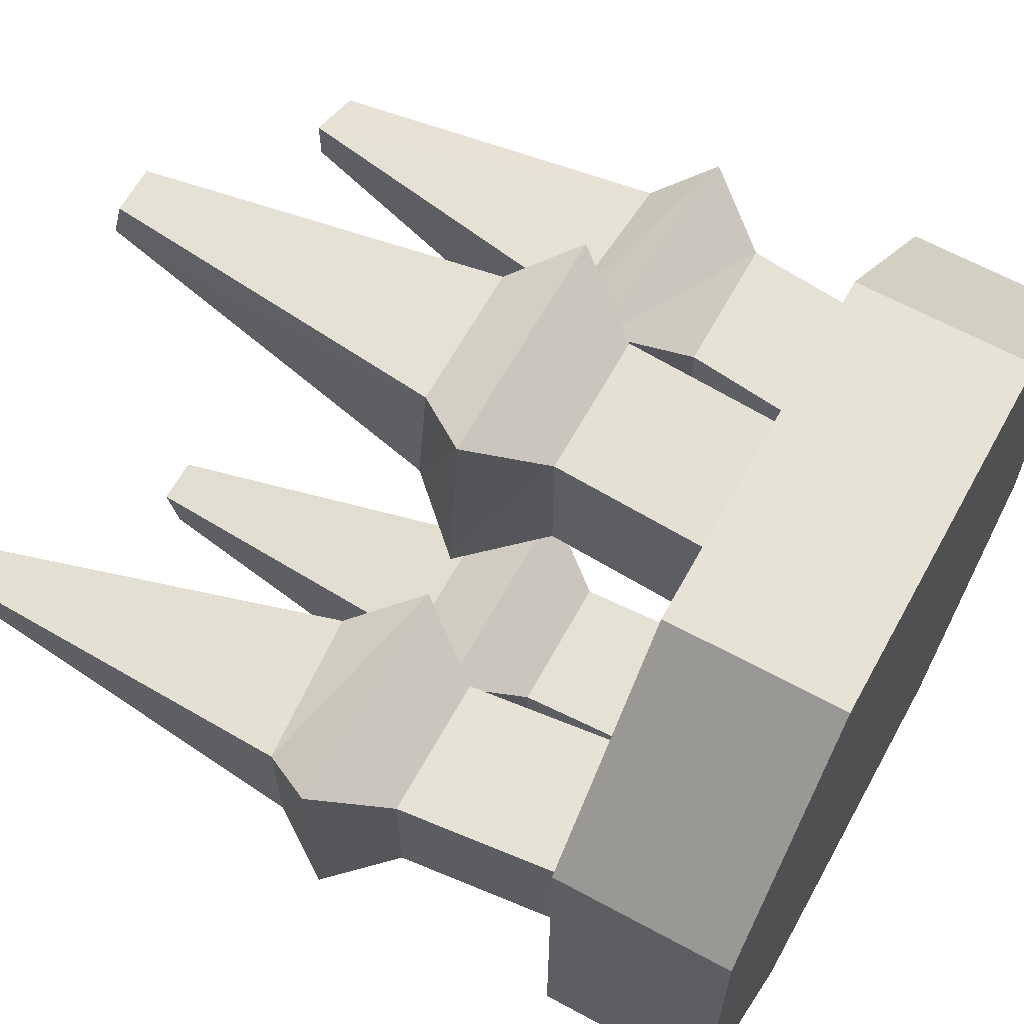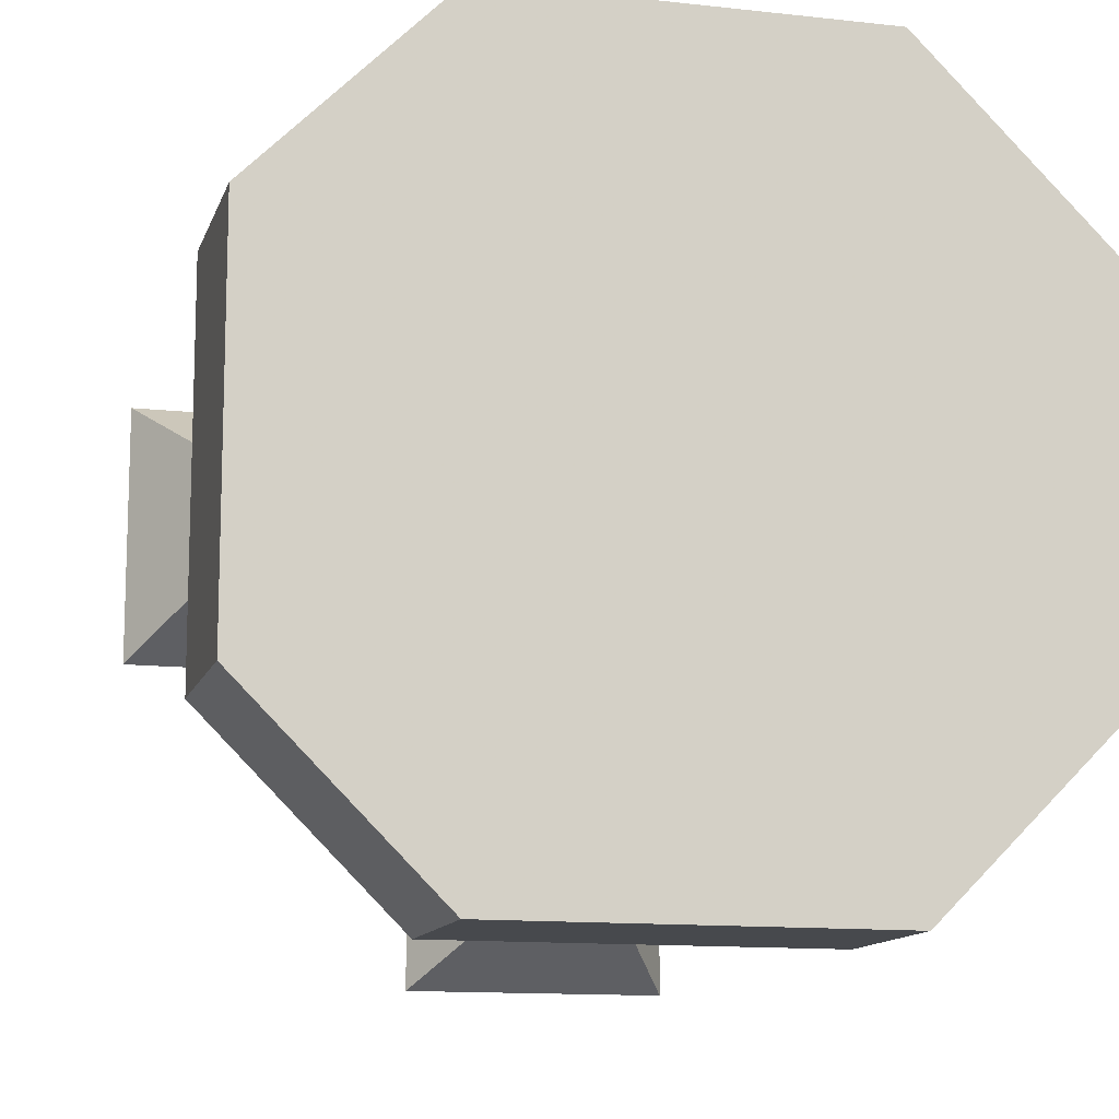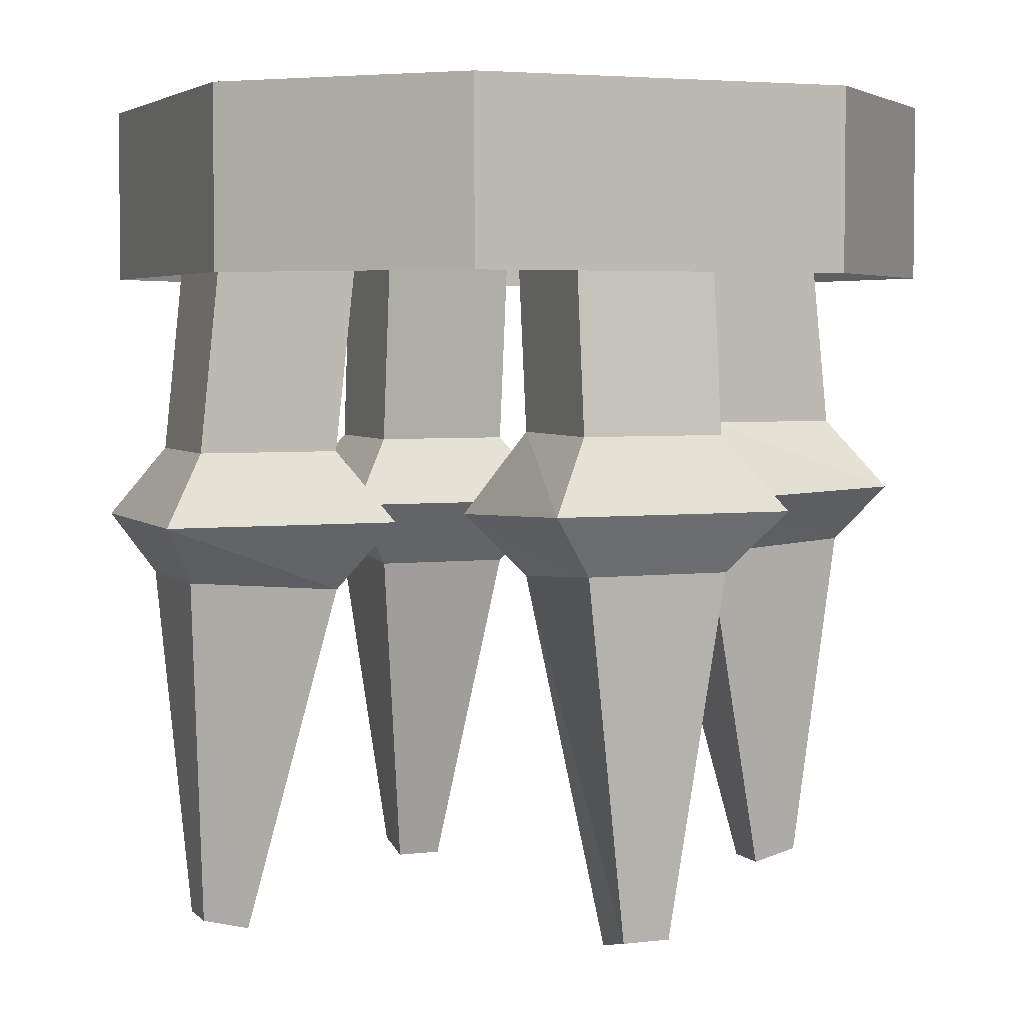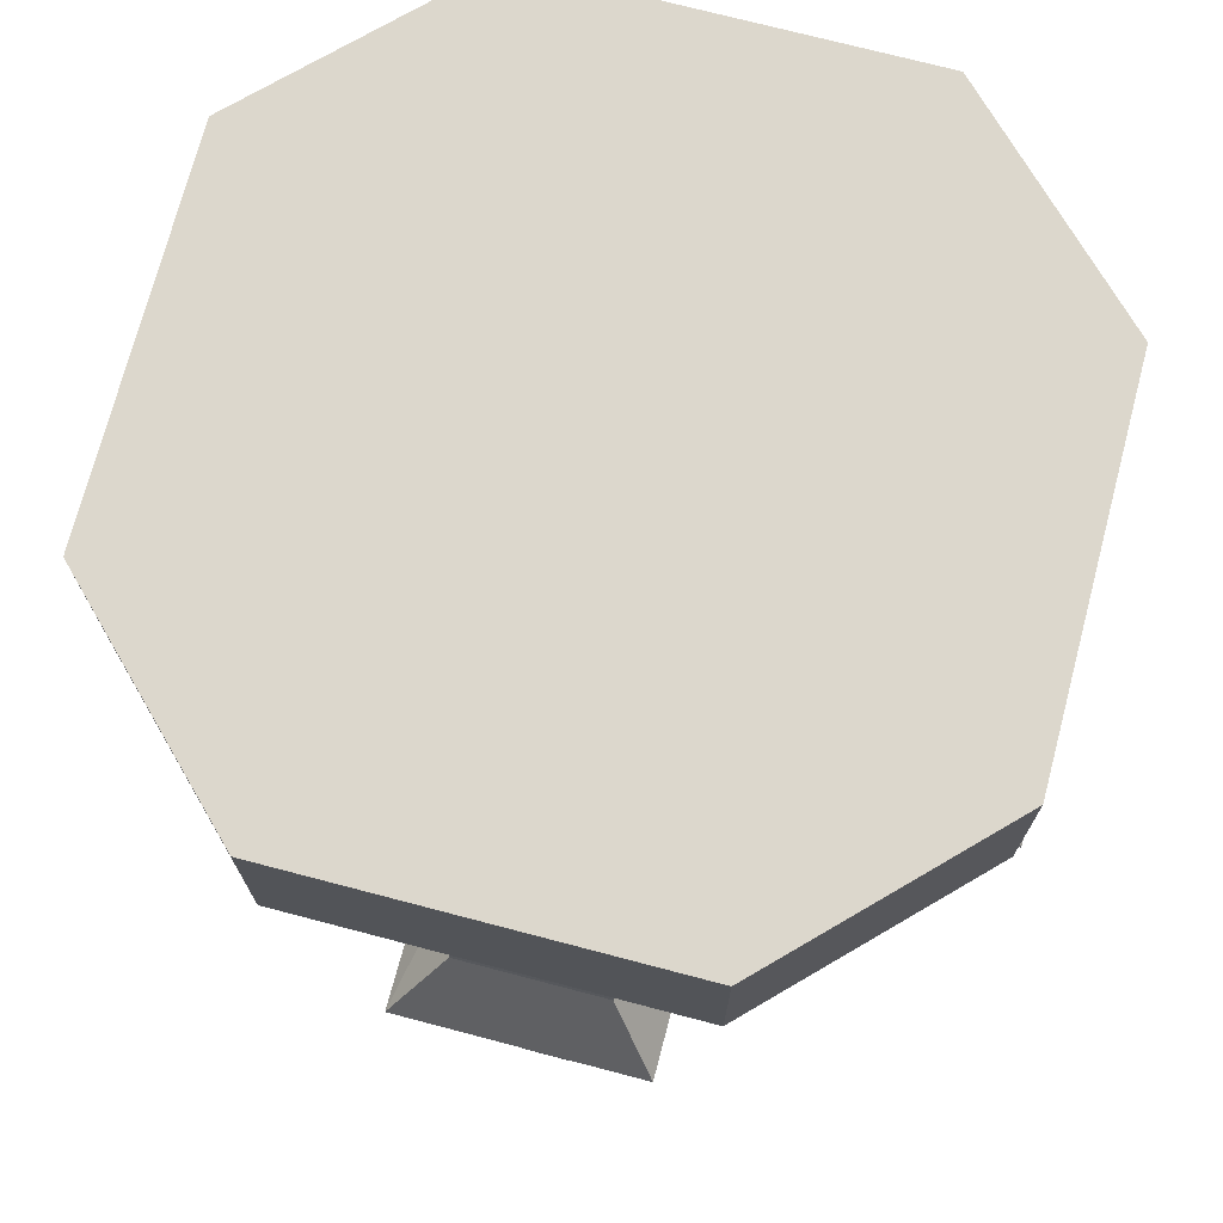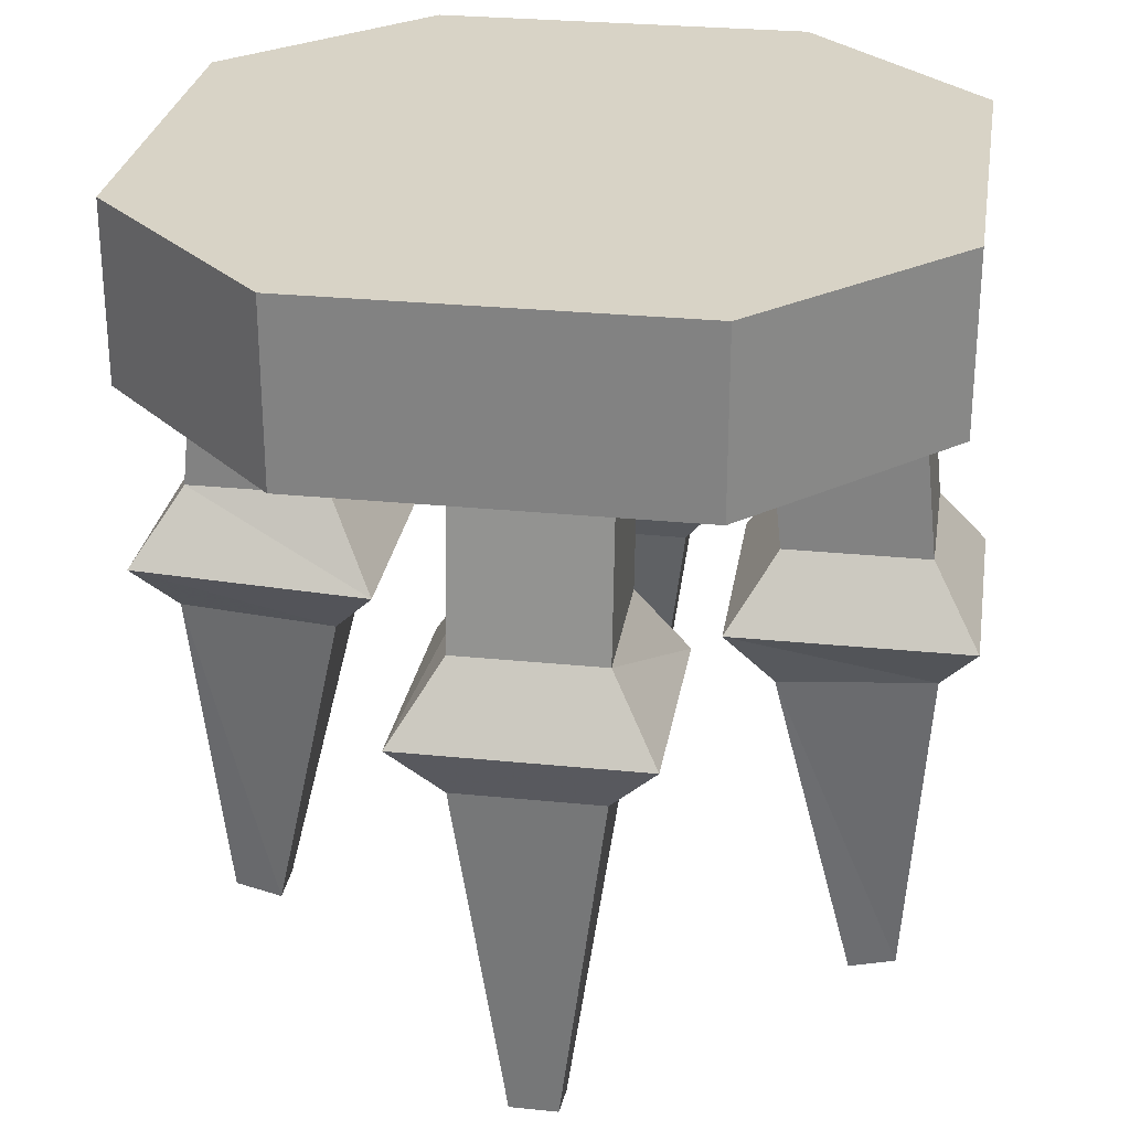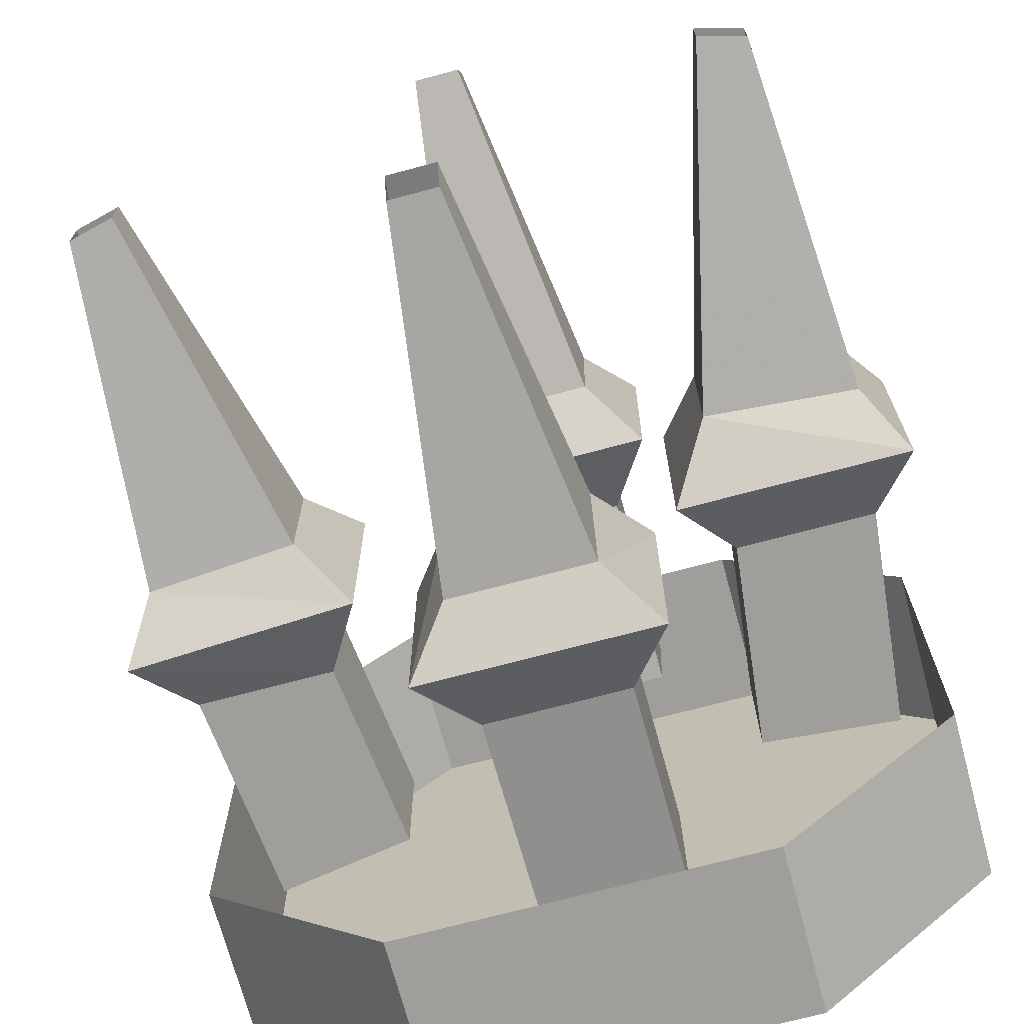
<metadata>
{"format":"obj","ext":"obj","renderer":"f3d","projection":"perspective","resolution":1024,"background":"white","views":[{"elev":64.0,"azim":118.8,"up":"+Z"},{"elev":-12.4,"azim":165.2,"up":"+Z"},{"elev":4.0,"azim":-112.0,"up":"+Y"},{"elev":73.0,"azim":14.7,"up":"+Y"},{"elev":27.8,"azim":8.8,"up":"+Y"},{"elev":-70.8,"azim":15.0,"up":"+Z"}]}
</metadata>
<code>
v -0.1406 0.4688 0.25
v -0.2656 0.4688 0.125
v -0.2656 0.5625 0.125
v -0.1406 0.5625 0.25
v 0.1094 0.4688 0.25
v 0.1094 0.4453 0.25
v -0.1406 0.4453 0.25
v -0.2656 0.4453 0.125
v -0.2656 0.4688 -0.125
v -0.2656 0.5625 -0.125
v -0.1406 0.5625 -0.25
v 0.1094 0.5625 -0.25
v 0.2344 0.5625 -0.125
v 0.2344 0.5625 0.125
v 0.1094 0.5625 0.25
v 0.2344 0.4688 0.125
v 0.2344 0.4453 0.125
v -0.1406 0.4688 -0.25
v 0.1094 0.4688 -0.25
v 0.2344 0.4688 -0.125
v -0.2656 0.4453 -0.125
v -0.1406 0.4453 -0.25
v 0.1094 0.4453 -0.25
v 0.2344 0.4453 -0.125
v -0.125 0.2891 -0.07812
v -0.2812 0.2969 -0.07812
v -0.2578 0.2578 -0.04688
v -0.1562 0.25 -0.04688
v -0.125 0.2891 0.07812
v -0.1562 0.3438 0.04688
v -0.1562 0.3438 -0.04688
v -0.25 0.3438 -0.04688
v -0.2812 0.2969 0.07812
v -0.2578 0.2578 0.04688
v -0.2422 0.02344 0.01562
v -0.2422 0.02344 -0.01562
v -0.2109 0.01562 -0.01562
v -0.1562 0.25 0.04688
v -0.25 0.3438 0.04688
v -0.2344 0.4922 0.04688
v -0.1406 0.4766 0.04688
v -0.1406 0.4766 -0.04688
v -0.2344 0.4922 -0.04688
v -0.2109 0.01562 0.01562
v 0.125 0.2344 -0.04688
v 0.2266 0.2422 -0.04688
v 0.25 0.2812 -0.07812
v 0.09375 0.2812 -0.07812
v 0.125 0.2344 0.04688
v 0.1797 0 0.01562
v 0.1797 0 -0.01562
v 0.2109 0.007812 -0.01562
v 0.2266 0.2422 0.04688
v 0.25 0.2812 0.07812
v 0.2188 0.3281 0.04688
v 0.2188 0.3281 -0.04688
v 0.125 0.3281 -0.04688
v 0.09375 0.2812 0.07812
v 0.2109 0.007812 0.01562
v 0.125 0.3281 0.04688
v 0.1094 0.4688 0.04688
v 0.2031 0.4766 0.04688
v 0.2031 0.4766 -0.04688
v 0.1094 0.4688 -0.04688
v -0.04688 0.2344 -0.1406
v -0.04688 0.2422 -0.2422
v -0.07812 0.2812 -0.2656
v -0.07812 0.2812 -0.1094
v 0.04688 0.2344 -0.1406
v 0.01562 0 -0.1953
v -0.01562 0 -0.1953
v -0.01562 0.007812 -0.2266
v 0.04688 0.2422 -0.2422
v 0.07812 0.2812 -0.2656
v 0.04688 0.3281 -0.2344
v -0.04688 0.3281 -0.2344
v -0.04688 0.3281 -0.1406
v 0.07812 0.2812 -0.1094
v 0.01562 0.007812 -0.2266
v 0.04688 0.3281 -0.1406
v 0.04688 0.4688 -0.125
v 0.04688 0.4766 -0.2188
v -0.04688 0.4766 -0.2188
v -0.04688 0.4688 -0.125
v -0.07812 0.2891 0.1094
v -0.07812 0.2969 0.2656
v -0.04688 0.2578 0.2422
v -0.04688 0.25 0.1406
v 0.07812 0.2891 0.1094
v 0.04688 0.3438 0.1406
v -0.04688 0.3438 0.1406
v -0.04688 0.3438 0.2344
v 0.07812 0.2969 0.2656
v 0.04688 0.2578 0.2422
v 0.01562 0.02344 0.2266
v -0.01562 0.02344 0.2266
v -0.01562 0.01562 0.1953
v 0.04688 0.25 0.1406
v 0.04688 0.3438 0.2344
v 0.04688 0.4922 0.2188
v 0.04688 0.4766 0.125
v -0.04688 0.4766 0.125
v -0.04688 0.4922 0.2188
v 0.01562 0.01562 0.1953
f 1 2 3
f 1 3 4
f 1 4 5
f 1 5 6
f 1 6 7
f 1 7 2
f 2 7 8
f 2 8 9
f 2 9 10
f 2 10 3
f 3 10 4
f 4 10 11
f 4 11 12
f 4 12 13
f 4 13 14
f 4 14 15
f 4 15 5
f 5 15 16
f 5 16 17
f 5 17 6
f 9 18 11
f 9 11 10
f 18 19 12
f 18 12 11
f 19 20 13
f 19 13 12
f 20 16 14
f 20 14 13
f 16 15 14
f 8 21 9
f 9 21 18
f 18 21 22
f 18 22 19
f 19 22 23
f 19 23 20
f 20 23 24
f 20 24 16
f 16 24 17
f 25 26 27
f 25 27 28
f 25 28 29
f 25 29 30
f 25 30 31
f 25 31 26
f 26 31 32
f 26 32 33
f 26 33 34
f 26 34 27
f 27 34 35
f 27 35 36
f 27 36 28
f 28 36 37
f 28 37 38
f 28 38 29
f 29 38 33
f 29 33 39
f 29 39 30
f 30 39 40
f 30 40 41
f 30 41 31
f 31 41 42
f 31 42 32
f 32 42 43
f 32 43 39
f 32 39 33
f 33 38 34
f 34 38 44
f 34 44 35
f 38 37 44
f 39 43 40
f 45 46 47
f 45 47 48
f 45 48 49
f 45 49 50
f 45 50 51
f 45 51 46
f 46 51 52
f 46 52 53
f 46 53 54
f 46 54 47
f 47 54 55
f 47 55 56
f 47 56 48
f 48 56 57
f 48 57 58
f 48 58 49
f 49 58 53
f 49 53 59
f 49 59 50
f 53 58 54
f 54 58 60
f 54 60 55
f 55 60 61
f 55 61 62
f 55 62 56
f 56 62 63
f 56 63 57
f 57 63 64
f 57 64 60
f 57 60 58
f 52 59 53
f 64 61 60
f 65 66 67
f 65 67 68
f 65 68 69
f 65 69 70
f 65 70 71
f 65 71 66
f 66 71 72
f 66 72 73
f 66 73 74
f 66 74 67
f 67 74 75
f 67 75 76
f 67 76 68
f 68 76 77
f 68 77 78
f 68 78 69
f 69 78 73
f 69 73 79
f 69 79 70
f 73 78 74
f 74 78 80
f 74 80 75
f 75 80 81
f 75 81 82
f 75 82 76
f 76 82 83
f 76 83 77
f 77 83 84
f 77 84 80
f 77 80 78
f 72 79 73
f 84 81 80
f 85 86 87
f 85 87 88
f 85 88 89
f 85 89 90
f 85 90 91
f 85 91 86
f 86 91 92
f 86 92 93
f 86 93 94
f 86 94 87
f 87 94 95
f 87 95 96
f 87 96 88
f 88 96 97
f 88 97 98
f 88 98 89
f 89 98 93
f 89 93 99
f 89 99 90
f 90 99 100
f 90 100 101
f 90 101 91
f 91 101 102
f 91 102 92
f 92 102 103
f 92 103 99
f 92 99 93
f 93 98 94
f 94 98 104
f 94 104 95
f 98 97 104
f 99 103 100

</code>
